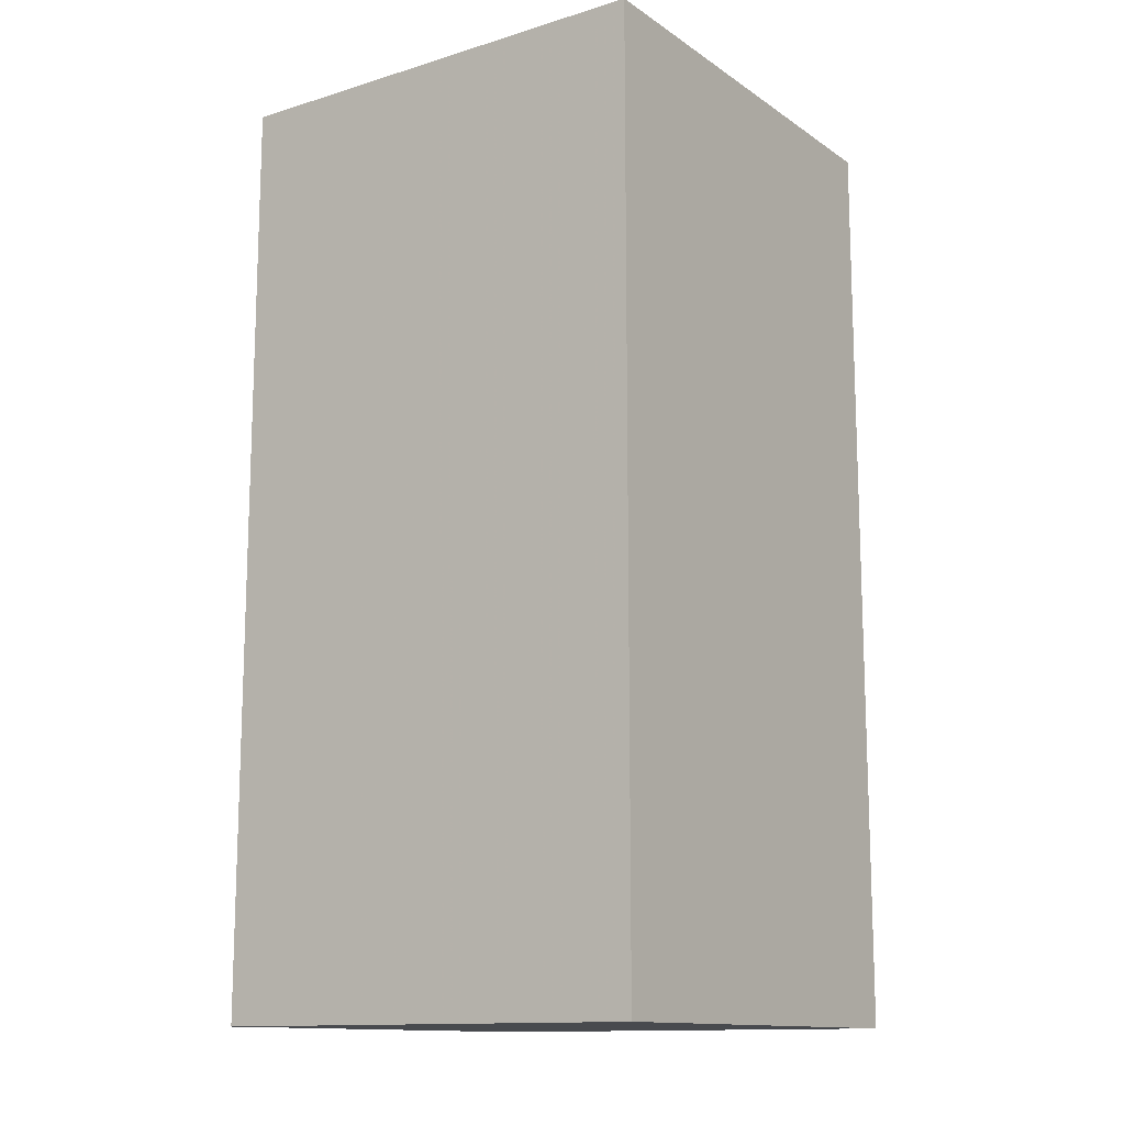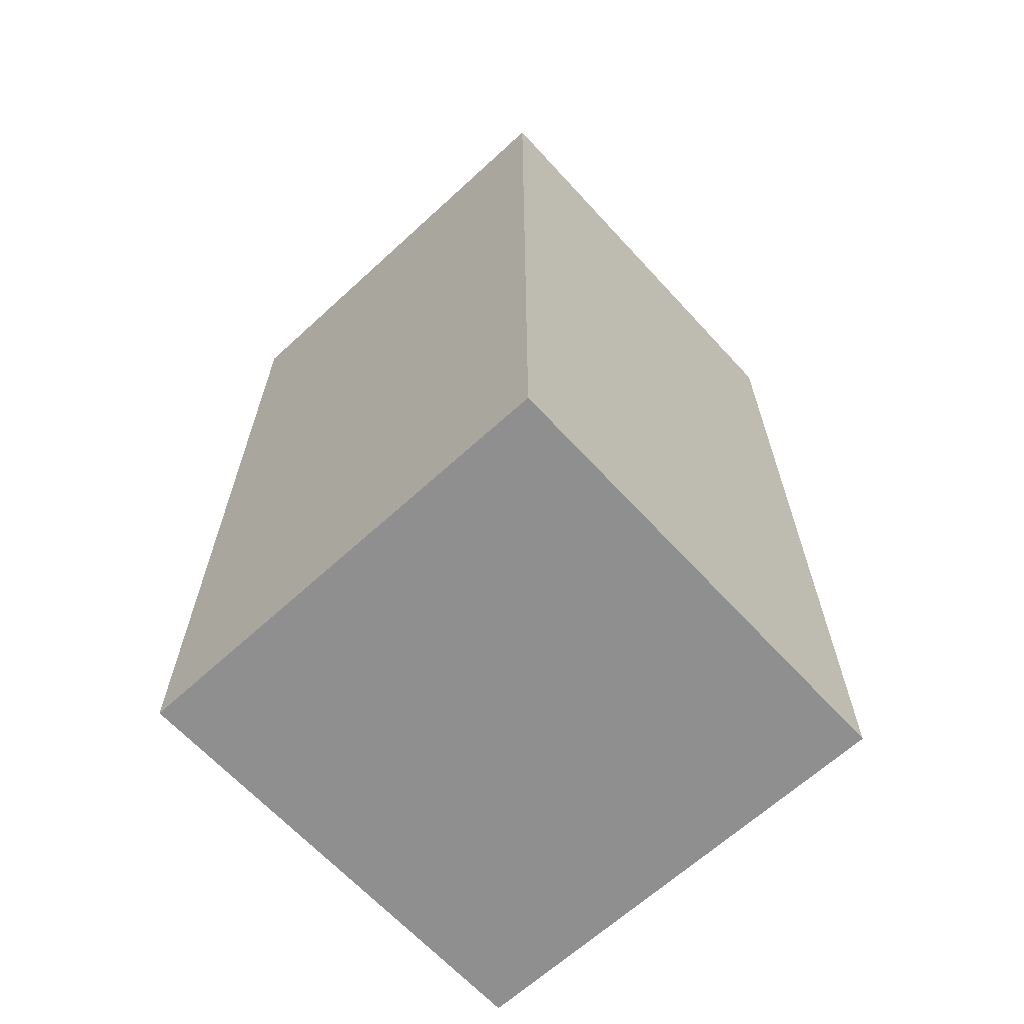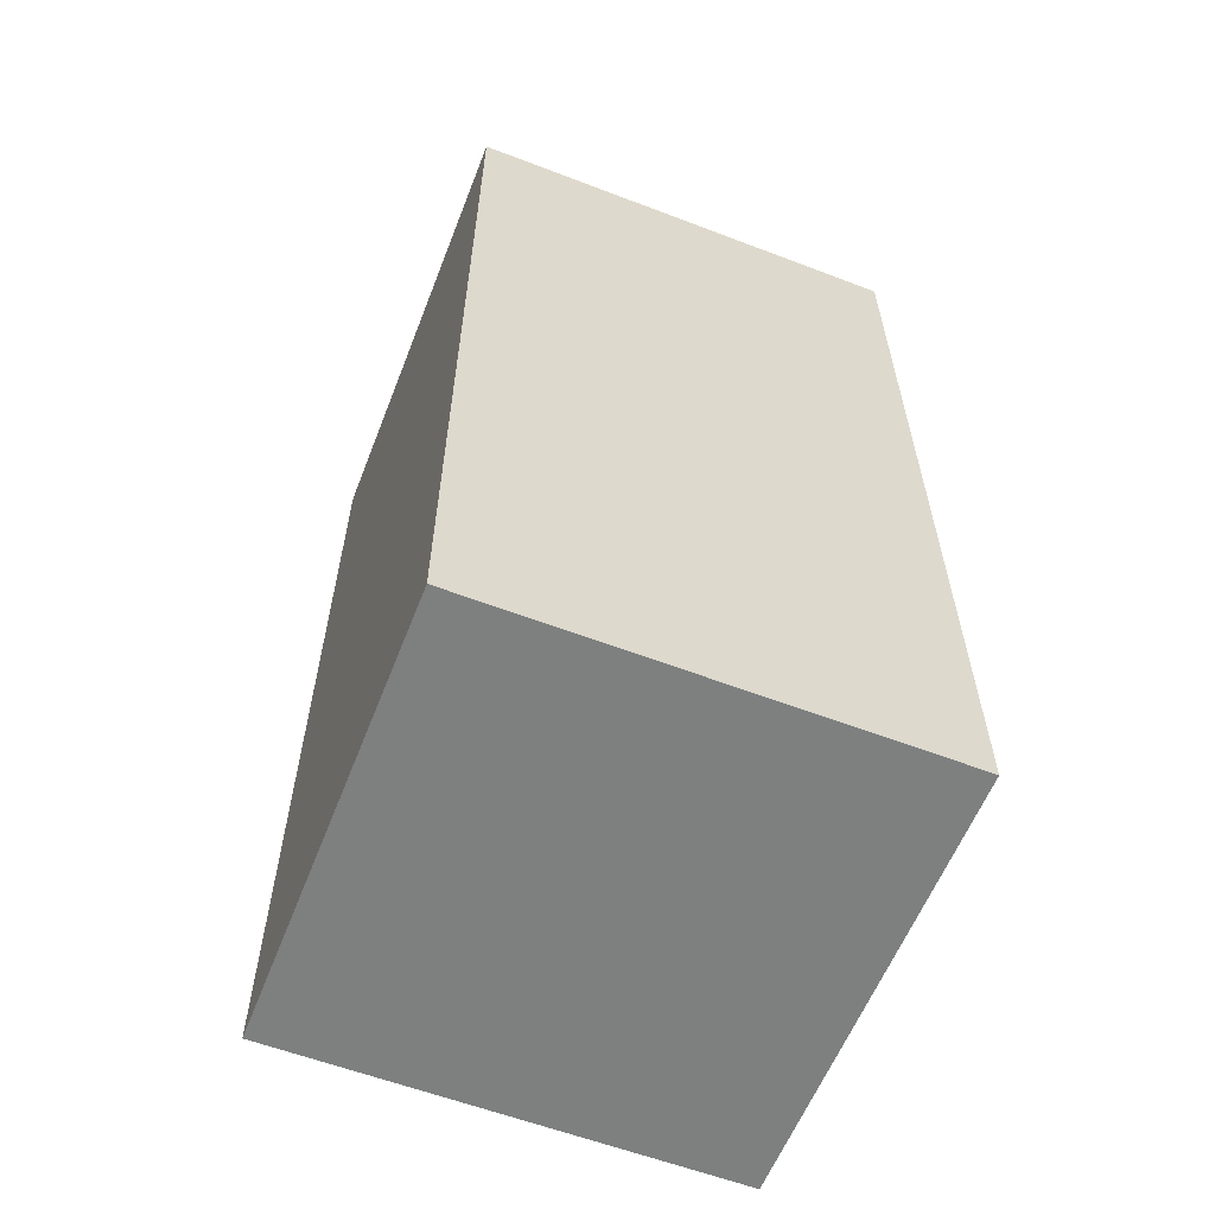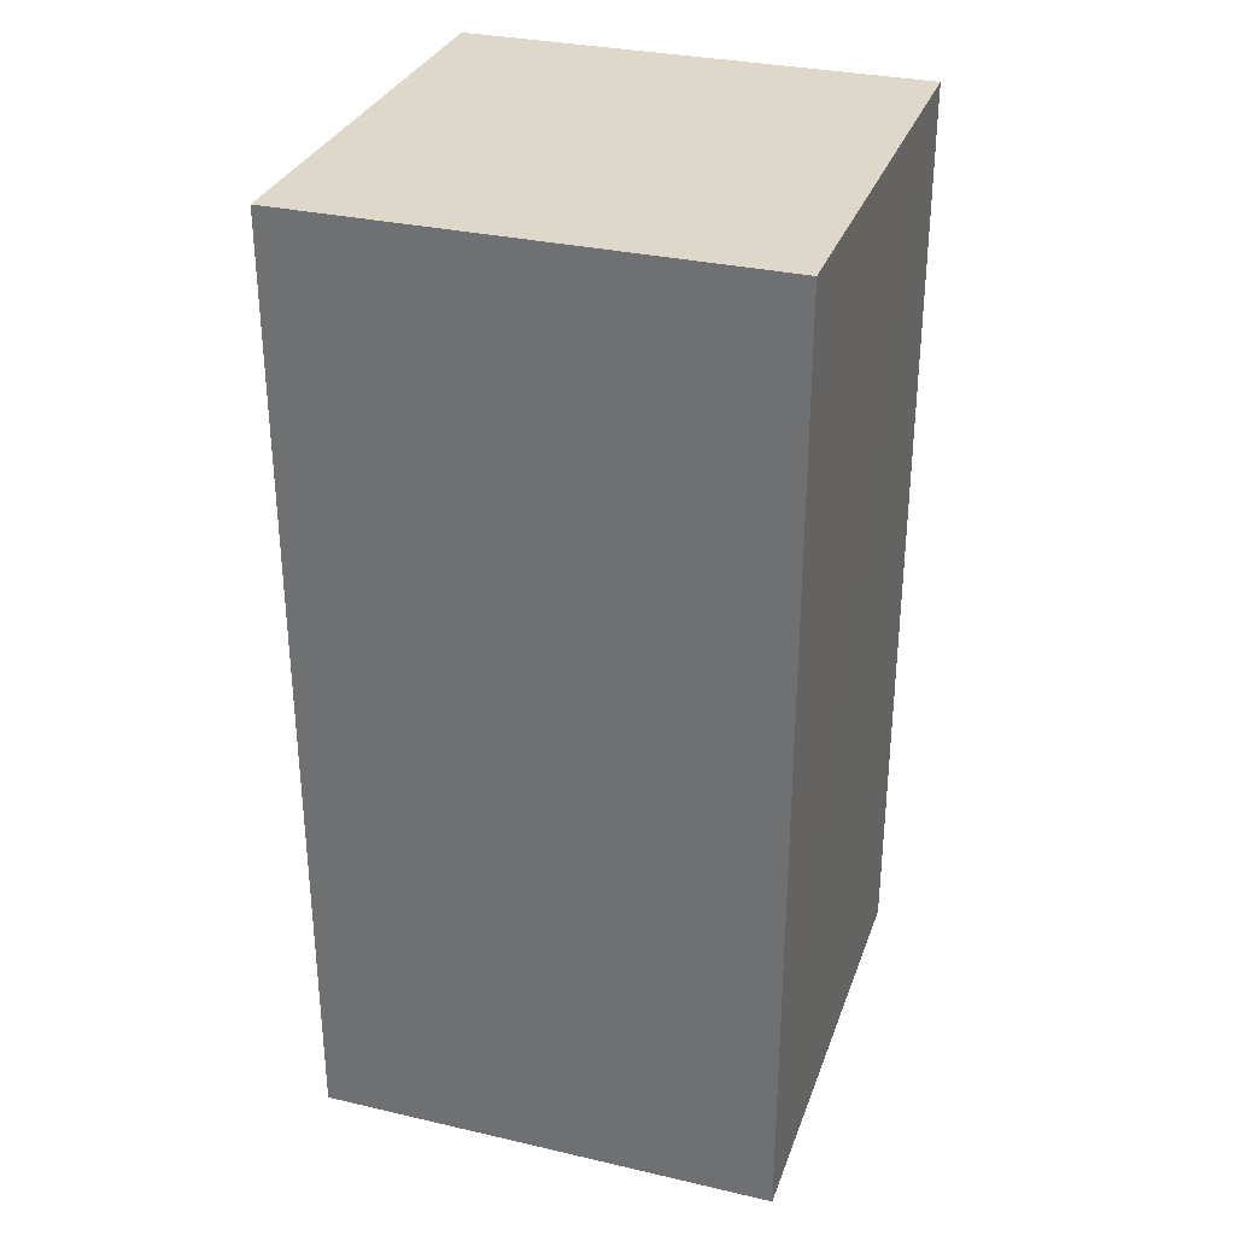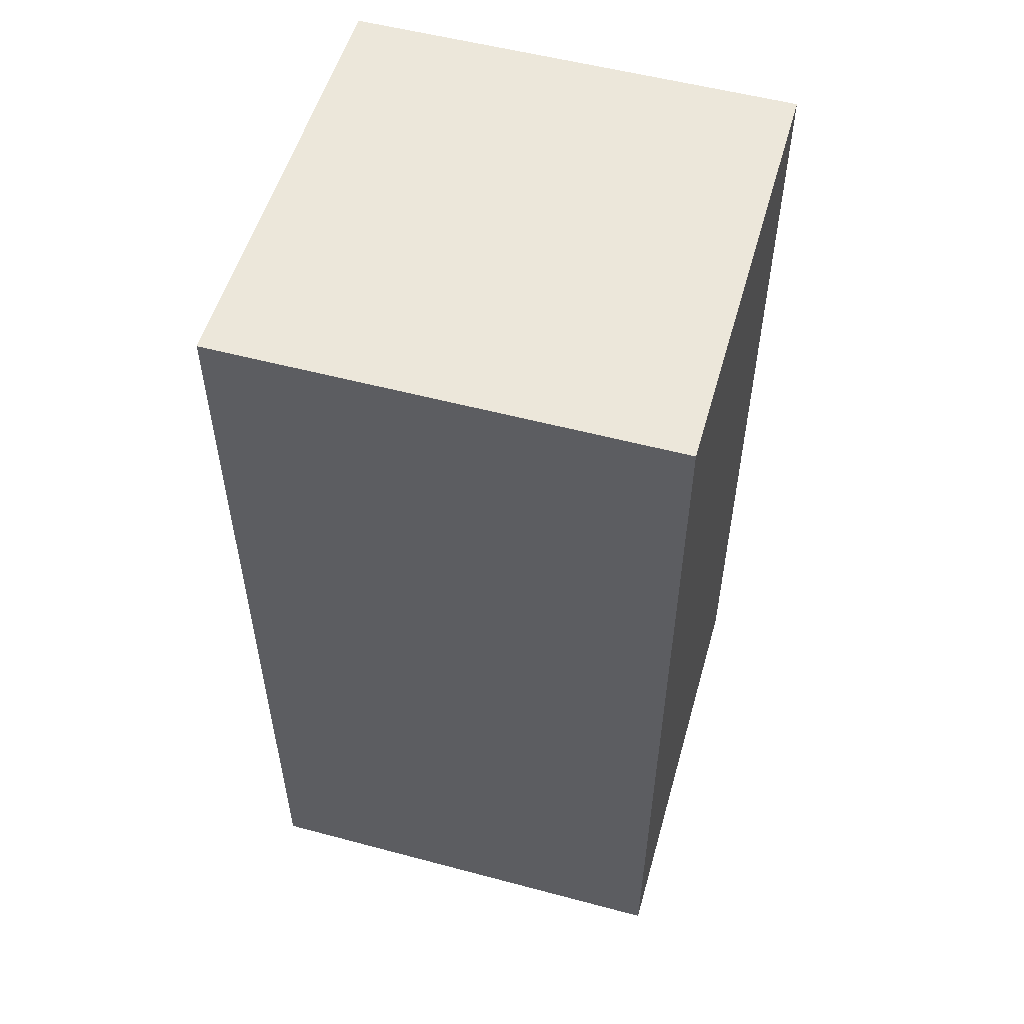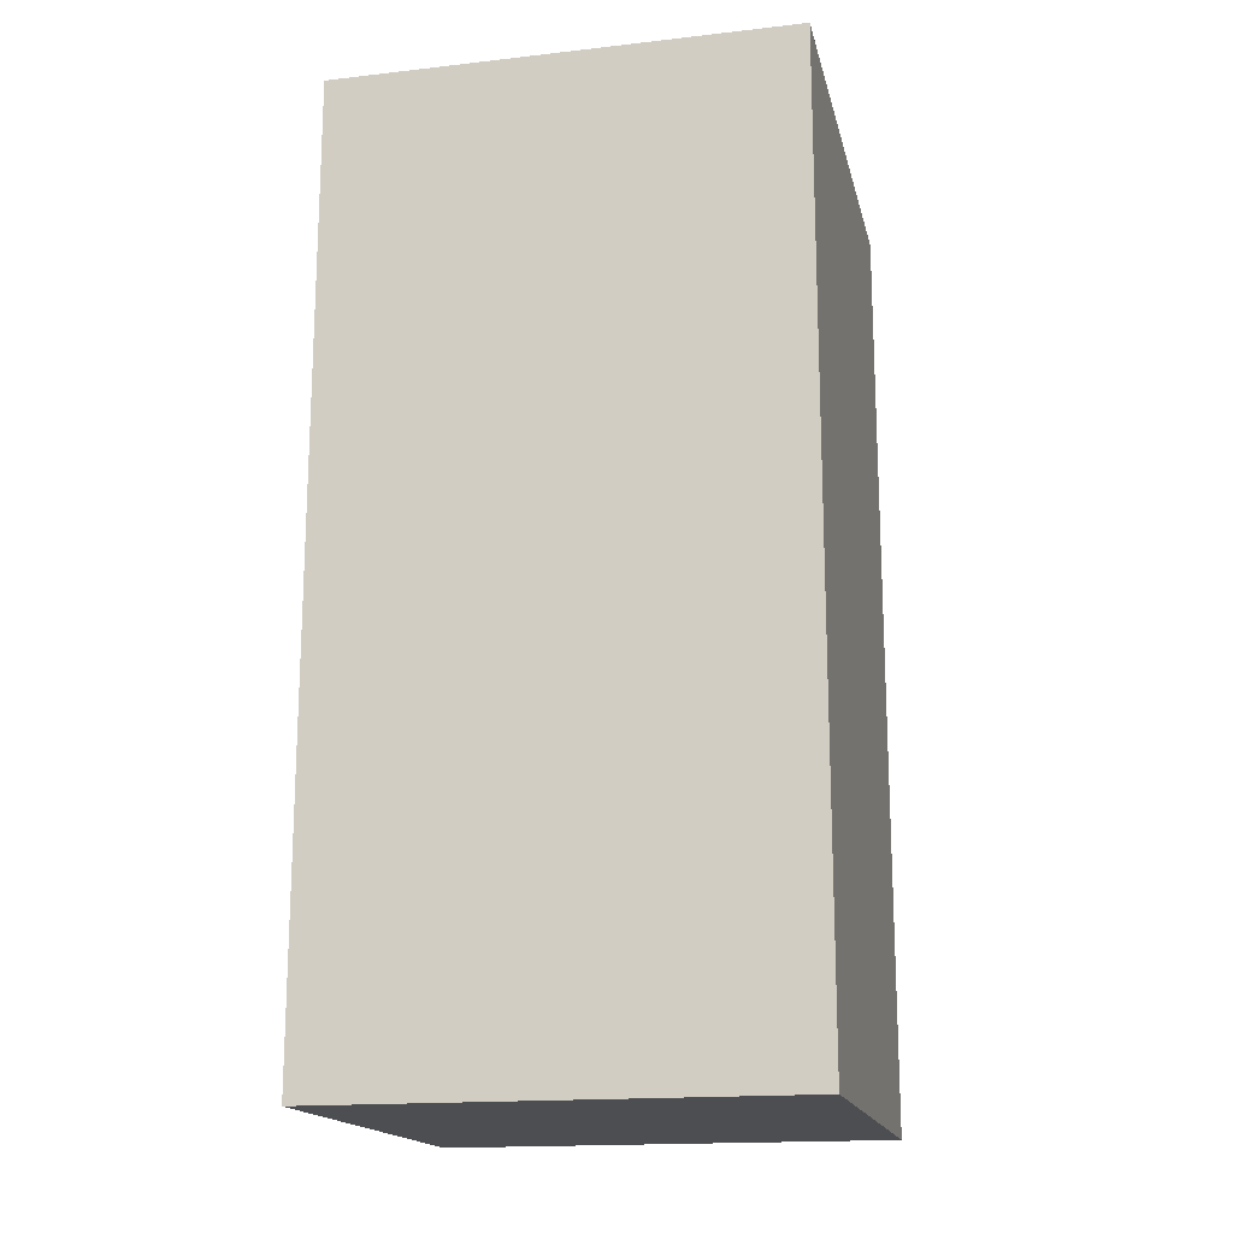
<metadata>
{"format":"obj","ext":"obj","renderer":"f3d","projection":"perspective","resolution":1024,"background":"white","views":[{"elev":-13.2,"azim":-145.4,"up":"+Z"},{"elev":-65.4,"azim":42.6,"up":"+Z"},{"elev":-59.6,"azim":-111.4,"up":"+Z"},{"elev":31.6,"azim":-72.0,"up":"+Z"},{"elev":54.1,"azim":-164.2,"up":"+Z"},{"elev":-17.1,"azim":12.7,"up":"+Z"}]}
</metadata>
<code>
v 0.007673 -0.01595 0.2622
v 0.007576 -0.01554 -0.2377
v 0.007576 0.2269 0.2623
v -0.2348 0.2269 0.2623
v -0.2348 -0.01554 -0.2377
v -0.2348 0.2269 -0.2377
v -0.2348 -0.01554 0.2623
v 0.007576 0.2269 -0.2377
f 5 2 1
f 6 4 3
f 6 5 4
f 6 2 5
f 7 1 3
f 7 3 4
f 7 5 1
f 7 4 5
f 8 1 2
f 8 3 1
f 8 6 3
f 8 2 6

</code>
